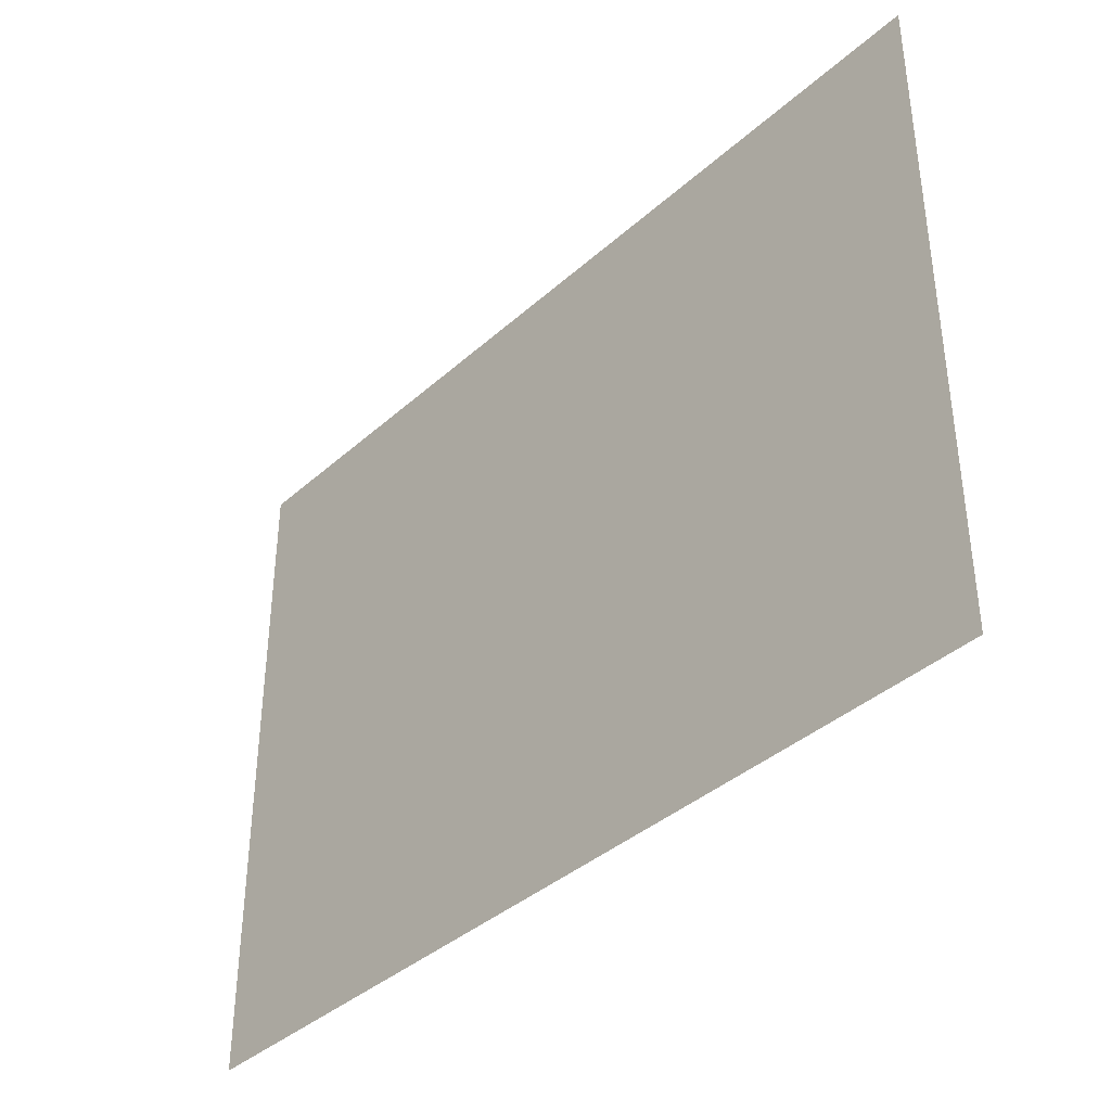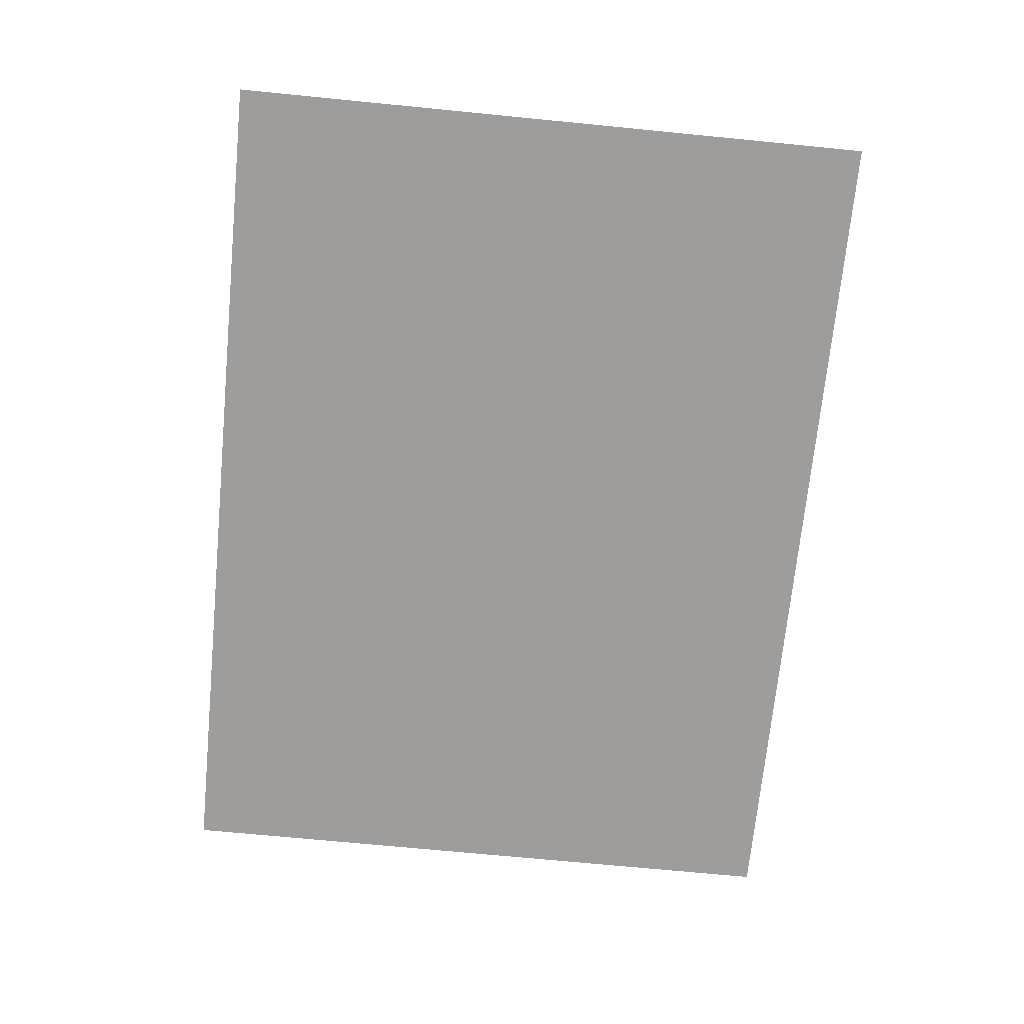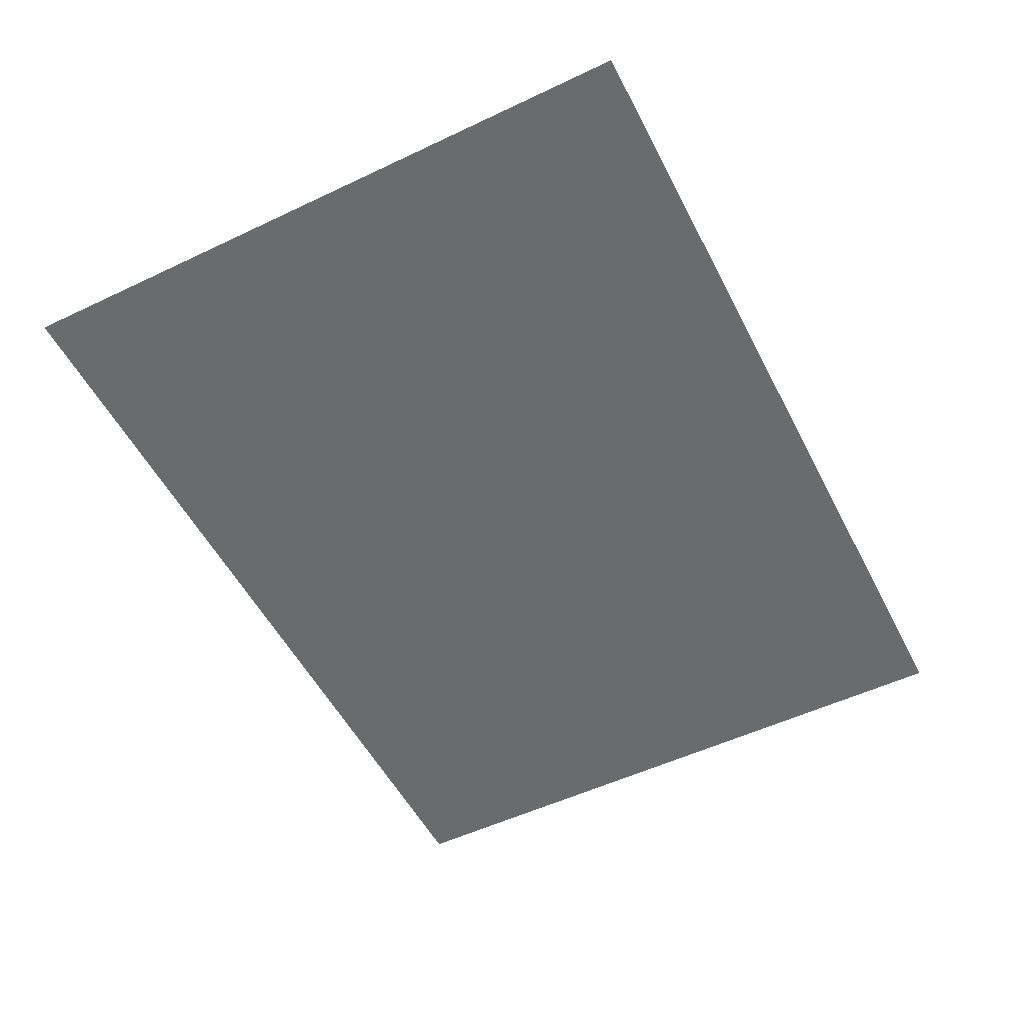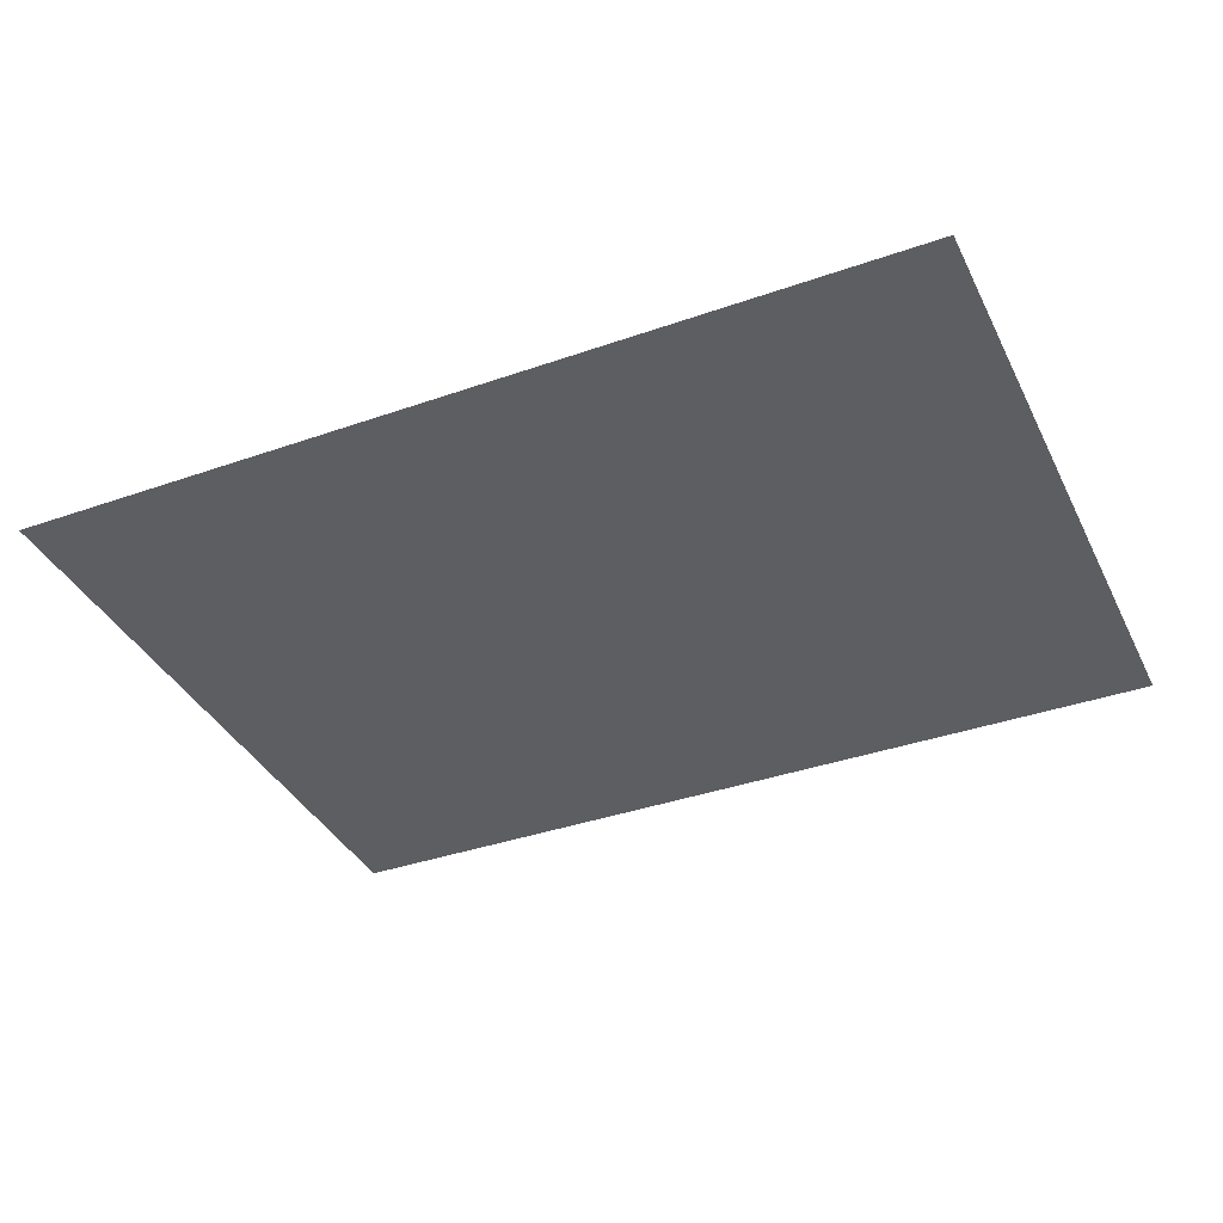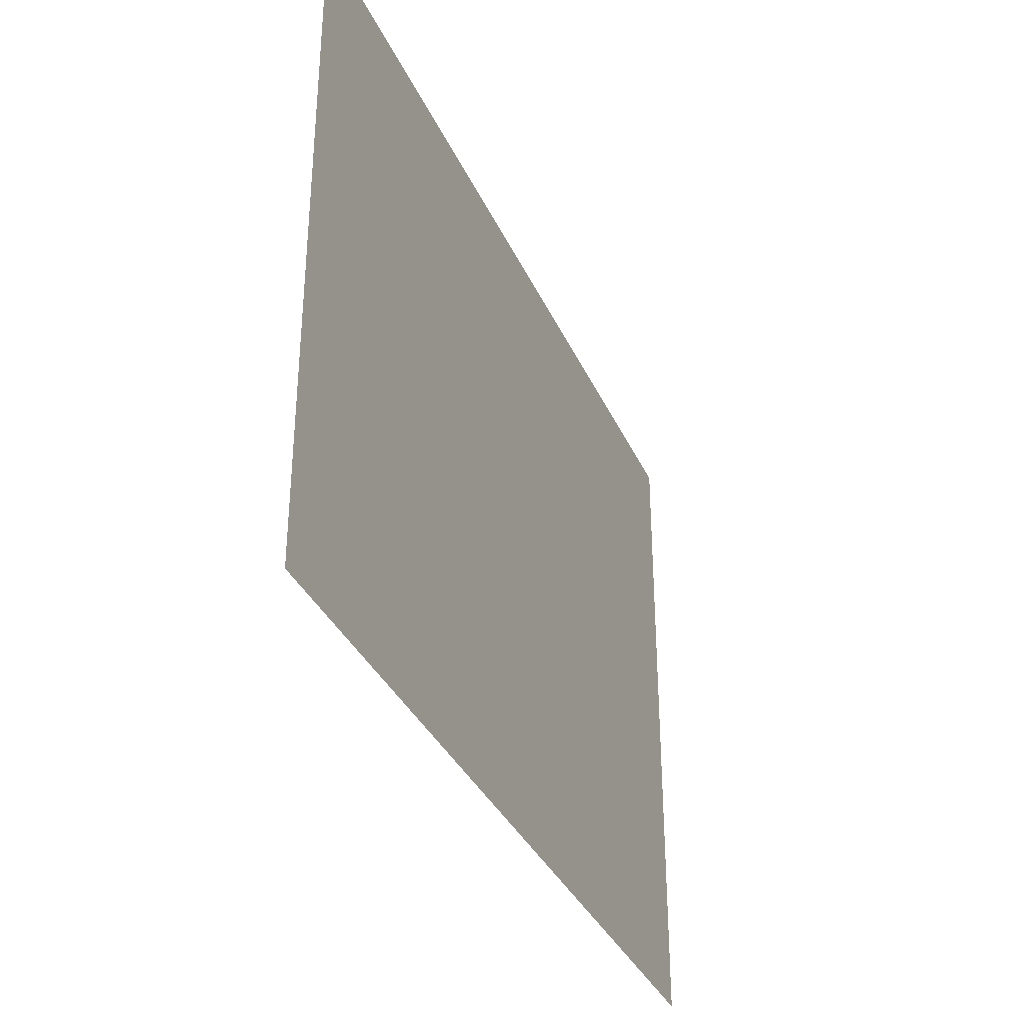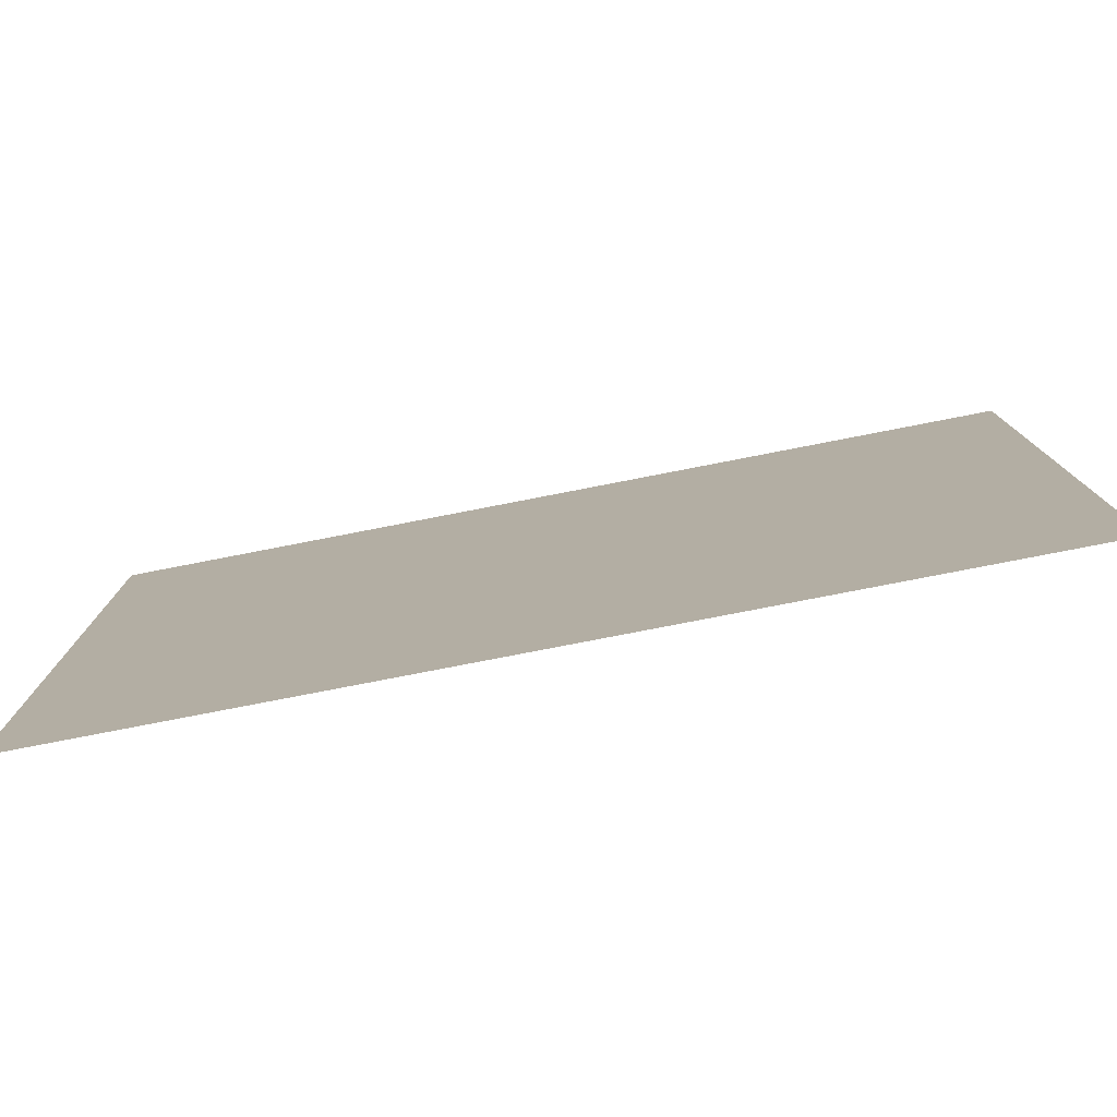
<metadata>
{"format":"obj","ext":"obj","renderer":"f3d","projection":"perspective","resolution":1024,"background":"white","views":[{"elev":-38.5,"azim":48.2,"up":"+Y"},{"elev":-70.7,"azim":-95.6,"up":"+Z"},{"elev":-53.2,"azim":-63.1,"up":"+Z"},{"elev":-37.5,"azim":-155.8,"up":"+Z"},{"elev":-34.5,"azim":111.7,"up":"+Y"},{"elev":-78.6,"azim":11.0,"up":"+Y"}]}
</metadata>
<code>
o Arroio_divisa_com_Cerrito_04
v 16.19 0.6299 -1.127
v 17.53 0.6299 -1.127
v 16.19 1.63 -1.127
v 17.53 1.63 -1.127
f 1 2 4 3

</code>
